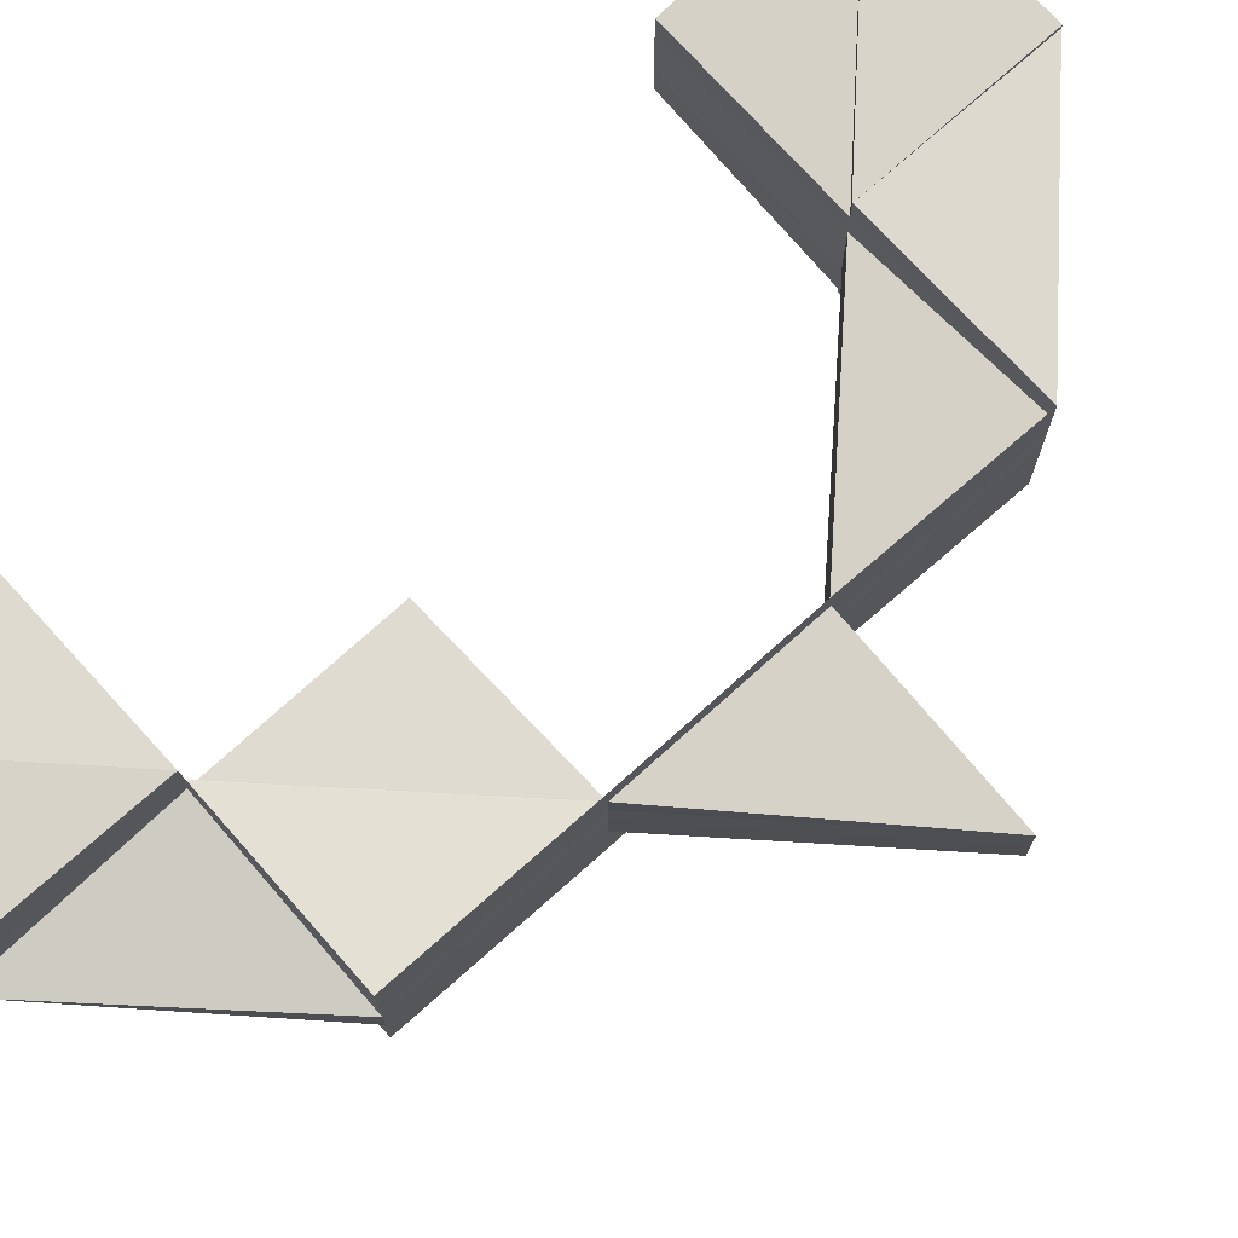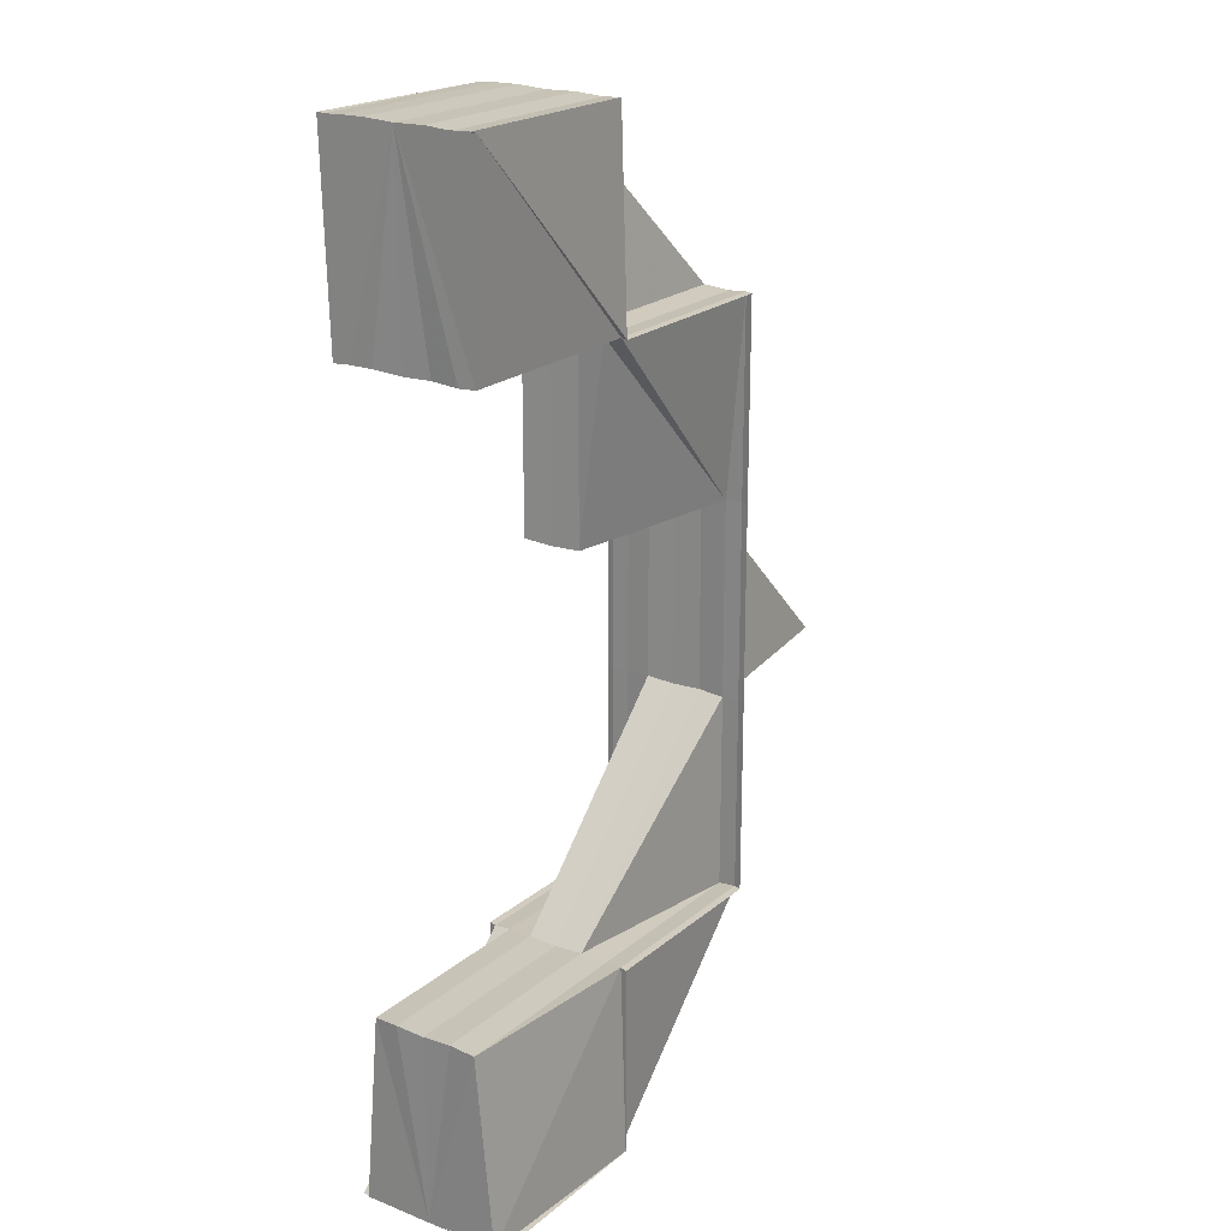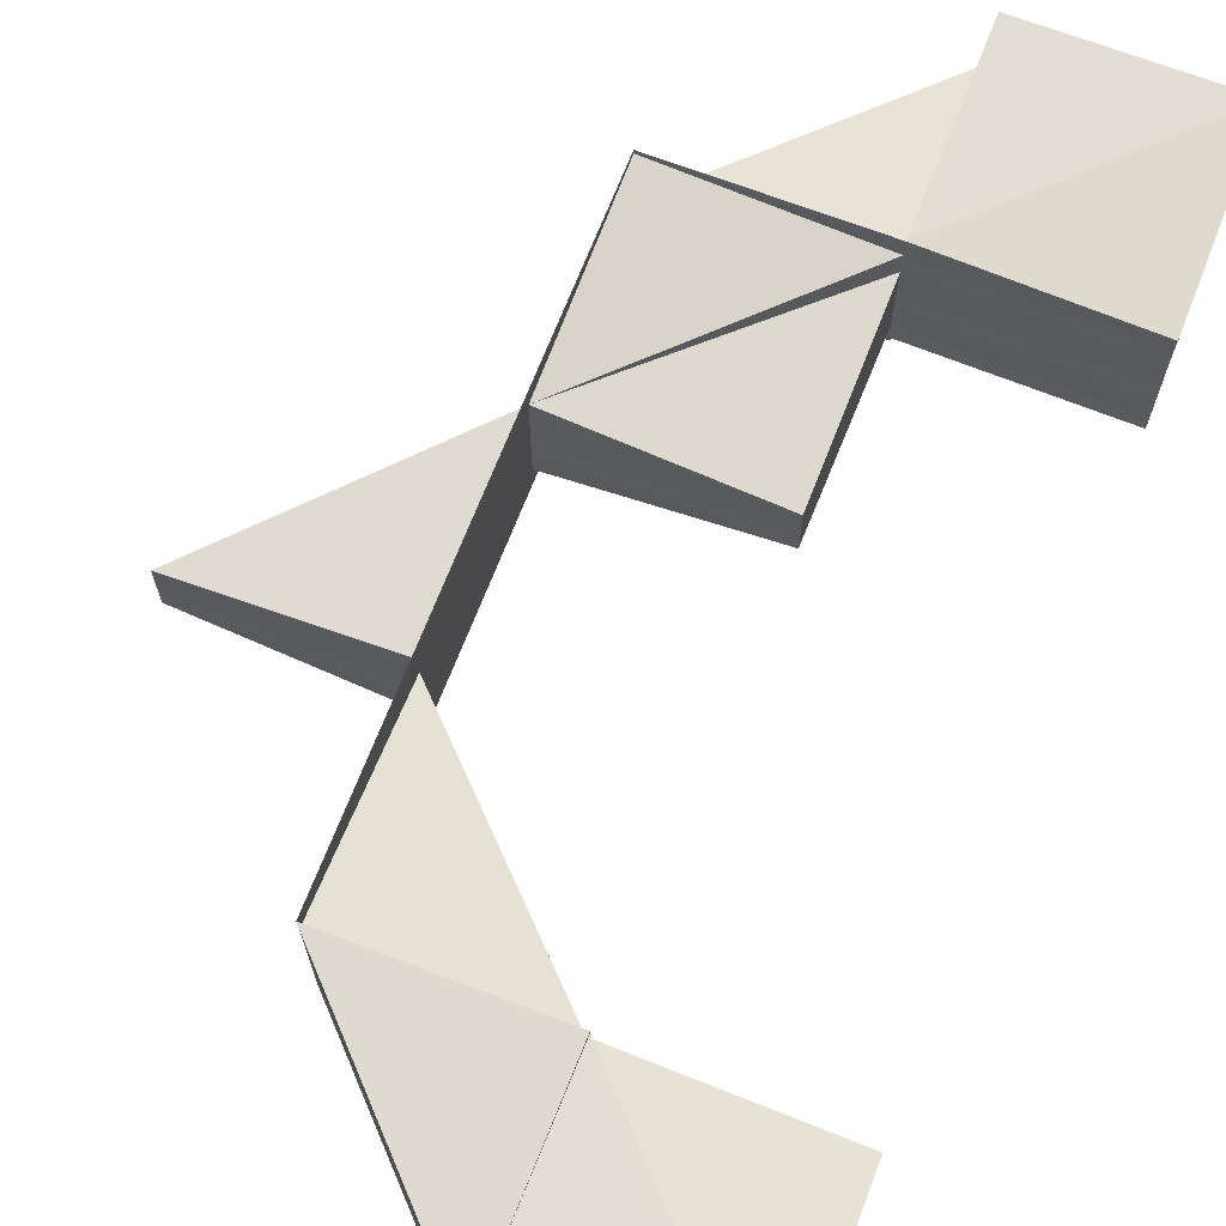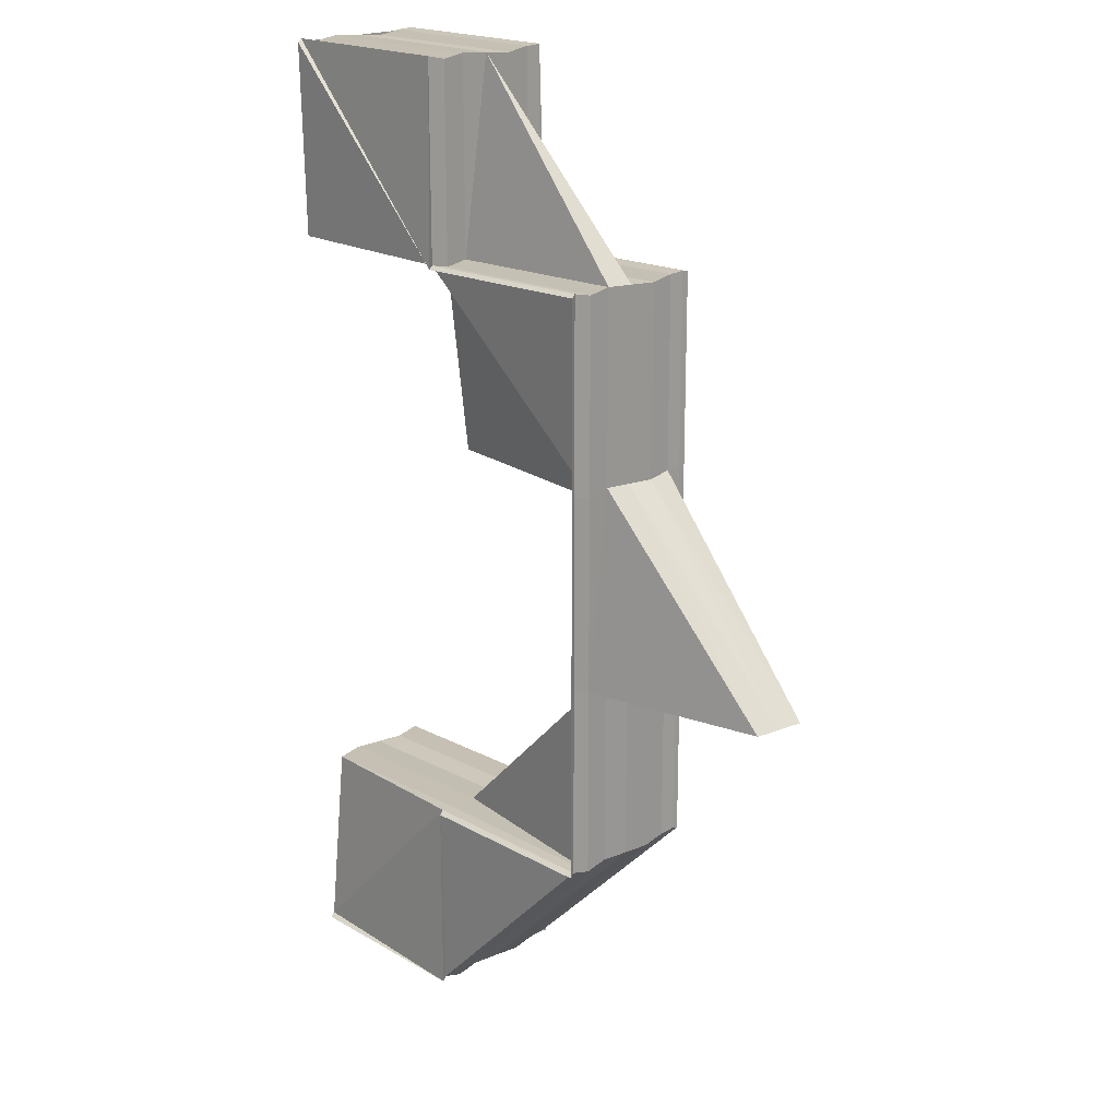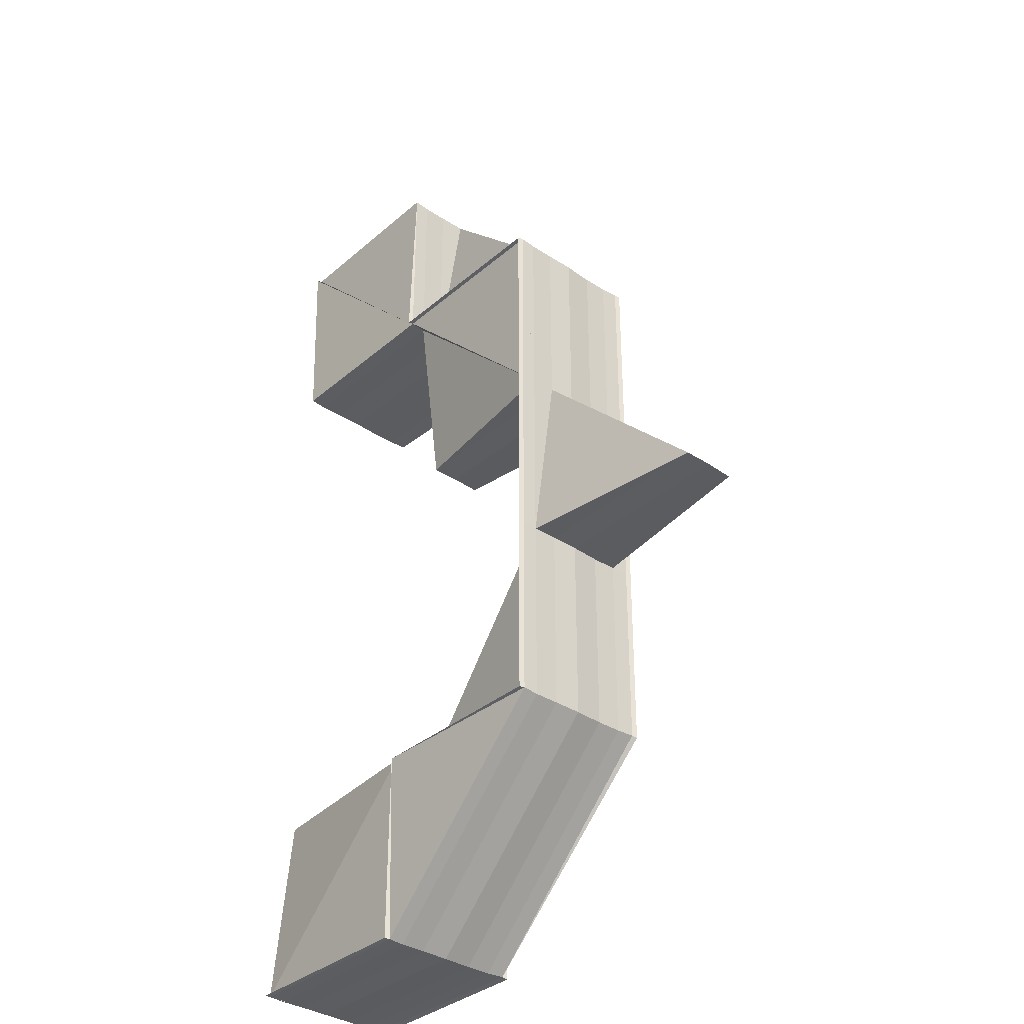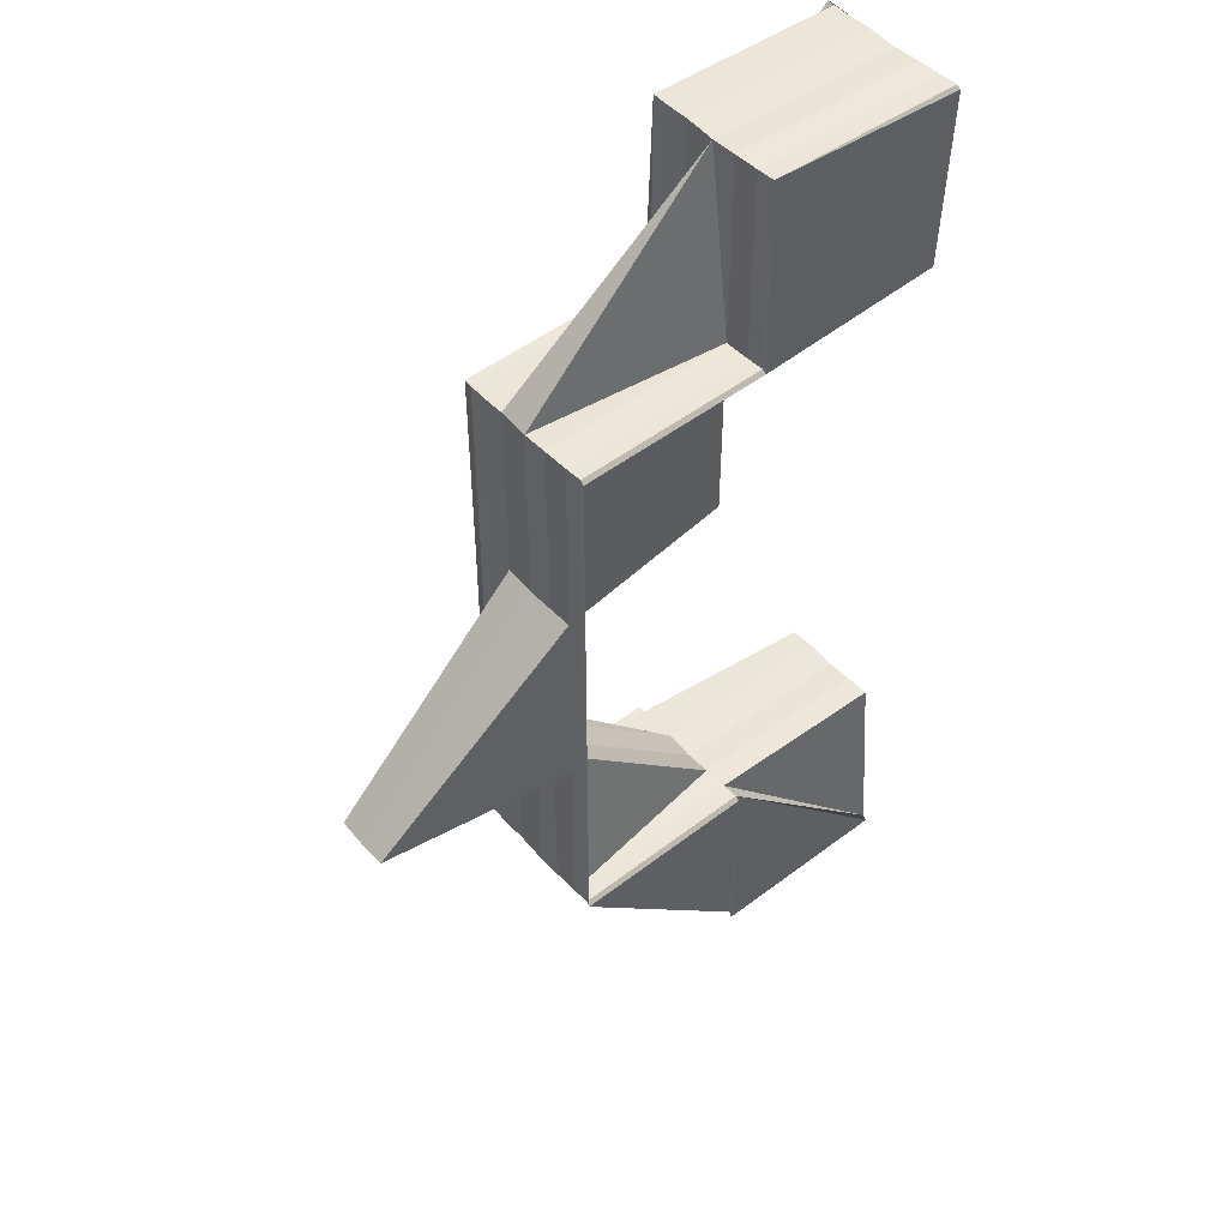
<metadata>
{"format":"obj","ext":"obj","renderer":"f3d","projection":"perspective","resolution":1024,"background":"white","views":[{"elev":73.3,"azim":-131.8,"up":"+Z"},{"elev":21.0,"azim":124.8,"up":"+Y"},{"elev":69.3,"azim":21.4,"up":"+Z"},{"elev":19.4,"azim":-134.3,"up":"+Y"},{"elev":-35.3,"azim":-131.4,"up":"+Y"},{"elev":48.5,"azim":-39.6,"up":"+Y"}]}
</metadata>
<code>
o 6874
v 2175 1877 10.92
v 2175 1877 10.92
v 2175 1877 10.92
v 2175 1877 10.92
v 2175 1877 10.93
v 2175 1877 10.92
v 2175 1877 10.92
v 2175 1877 10.93
v 2175 1877 10.92
v 2175 1877 10.93
v 2175 1877 10.93
v 2175 1877 10.93
v 2175 1877 10.93
v 2175 1877 10.93
v 2175 1877 10.92
v 2175 1877 10.92
v 2175 1877 10.92
v 2175 1877 10.92
v 2175 1877 10.92
v 2175 1877 10.92
v 2175 1877 10.92
v 2175 1877 10.92
v 2175 1877 10.92
v 2175 1877 10.92
v 2175 1877 10.92
v 2175 1877 10.92
v 2175 1877 10.92
v 2175 1877 10.92
v 2175 1877 10.92
v 2175 1877 10.92
v 2175 1877 10.92
v 2175 1877 10.92
v 2175 1877 10.92
v 2175 1877 10.92
v 2175 1877 10.92
v 2175 1877 10.92
v 2175 1877 10.93
v 2175 1877 10.92
v 2175 1877 10.92
v 2175 1877 10.92
v 2175 1877 10.92
v 2175 1877 10.92
v 2175 1877 10.92
v 2175 1877 10.92
v 2175 1877 10.92
v 2175 1877 10.92
v 2175 1877 10.92
v 2175 1877 10.92
v 2175 1877 10.92
v 2175 1877 10.92
v 2175 1877 10.92
v 2175 1877 10.92
v 2175 1877 10.92
v 2175 1877 10.92
v 2175 1877 10.92
v 2175 1877 10.92
v 2175 1877 10.92
v 2175 1877 10.92
v 2175 1877 10.92
v 2175 1877 10.92
v 2175 1877 10.92
v 2175 1877 10.92
v 2175 1877 10.92
v 2175 1877 10.92
v 2175 1877 10.92
v 2175 1877 10.92
v 2175 1877 10.92
v 2175 1877 10.92
v 2175 1877 10.92
v 2175 1877 10.92
v 2175 1877 10.92
v 2175 1877 10.92
v 2175 1877 10.92
v 2175 1877 10.92
v 2175 1877 10.92
v 2175 1877 10.92
v 2175 1877 10.92
v 2175 1877 10.92
v 2175 1877 10.92
v 2175 1877 10.92
v 2175 1877 10.92
v 2175 1877 10.92
v 2175 1877 10.92
v 2175 1877 10.92
v 2175 1877 10.92
v 2175 1877 10.92
v 2175 1877 10.92
v 2175 1877 10.92
v 2175 1877 10.92
v 2175 1877 10.92
v 2175 1877 10.92
v 2175 1877 10.92
v 2175 1877 10.92
v 2175 1877 10.92
v 2175 1877 10.92
v 2175 1877 10.92
v 2175 1877 10.92
v 2175 1877 10.92
v 2175 1877 10.92
v 2175 1877 10.92
v 2175 1877 10.92
v 2175 1877 10.92
v 2175 1877 10.92
v 2175 1877 10.92
v 2175 1877 10.92
v 2175 1877 10.93
v 2175 1877 10.92
v 2175 1877 10.92
v 2175 1877 10.92
v 2175 1877 10.92
v 2175 1877 10.92
v 2175 1877 10.92
v 2175 1877 10.92
v 2175 1877 10.92
v 2175 1877 10.92
v 2175 1877 10.92
v 2175 1877 10.93
v 2175 1877 10.93
v 2175 1877 10.93
v 2175 1877 10.92
v 2175 1877 10.92
v 2175 1877 10.92
v 2175 1877 10.92
v 2175 1877 10.92
v 2175 1877 10.93
v 2175 1877 10.93
v 2175 1877 10.92
v 2175 1877 10.93
v 2175 1877 10.93
v 2175 1877 10.93
v 2175 1877 10.93
v 2175 1877 10.93
v 2175 1877 10.93
v 2175 1877 10.92
v 2175 1877 10.92
v 2175 1877 10.93
v 2175 1877 10.93
v 2175 1877 10.93
v 2175 1877 10.93
v 2175 1877 10.93
v 2175 1877 10.93
v 2175 1877 10.93
v 2175 1877 10.93
v 2175 1877 10.93
v 2175 1877 10.93
v 2175 1877 10.93
v 2175 1877 10.93
v 2175 1877 10.93
v 2175 1877 10.92
v 2175 1877 10.92
v 2175 1877 10.92
v 2175 1877 10.93
v 2175 1877 10.93
v 2175 1877 10.93
v 2175 1877 10.93
v 2175 1877 10.93
v 2175 1877 10.93
v 2175 1877 10.93
v 2175 1877 10.93
v 2175 1877 10.93
v 2175 1877 10.93
v 2175 1877 10.92
v 2175 1877 10.92
v 2175 1877 10.92
v 2175 1877 10.92
v 2175 1877 10.92
v 2175 1877 10.92
v 2175 1877 10.92
v 2175 1877 10.92
v 2175 1877 10.92
v 2175 1877 10.92
v 2175 1877 10.92
v 2175 1877 10.92
v 2175 1877 10.92
v 2175 1877 10.92
v 2175 1877 10.92
v 2175 1877 10.92
v 2175 1877 10.92
v 2175 1877 10.92
v 2175 1877 10.92
v 2175 1877 10.92
v 2175 1877 10.92
v 2175 1877 10.93
v 2175 1877 10.93
v 2175 1877 10.92
v 2175 1877 10.93
v 2175 1877 10.93
v 2175 1877 10.92
v 2175 1877 10.92
v 2175 1877 10.93
v 2175 1877 10.93
v 2175 1877 10.93
v 2175 1877 10.93
v 2175 1877 10.93
v 2175 1877 10.93
v 2175 1877 10.93
v 2175 1877 10.93
v 2175 1877 10.93
v 2175 1877 10.93
v 2175 1877 10.93
v 2175 1877 10.93
v 2175 1877 10.93
v 2175 1877 10.93
v 2175 1877 10.92
v 2175 1877 10.93
v 2175 1877 10.92
v 2175 1877 10.93
v 2175 1877 10.93
v 2175 1877 10.93
v 2175 1877 10.93
v 2175 1877 10.93
v 2175 1877 10.93
v 2175 1877 10.92
v 2175 1877 10.92
v 2175 1877 10.92
v 2175 1877 10.92
v 2175 1877 10.92
v 2175 1877 10.92
v 2175 1877 10.92
v 2175 1877 10.93
v 2175 1877 10.93
v 2175 1877 10.93
v 2175 1877 10.93
v 2175 1877 10.93
v 2175 1877 10.92
v 2175 1877 10.93
v 2175 1877 10.93
v 2175 1877 10.93
v 2175 1877 10.93
v 2175 1877 10.93
v 2175 1877 10.93
v 2175 1877 10.93
v 2175 1877 10.93
v 2175 1877 10.93
v 2175 1877 10.93
v 2175 1877 10.93
v 2175 1877 10.93
v 2175 1877 10.93
v 2175 1877 10.93
v 2175 1877 10.93
v 2175 1877 10.93
v 2175 1877 10.93
v 2175 1877 10.93
v 2175 1877 10.93
v 2175 1877 10.93
v 2175 1877 10.93
v 2175 1877 10.93
v 2175 1877 10.93
v 2175 1877 10.93
v 2175 1877 10.93
v 2175 1877 10.93
v 2175 1877 10.93
v 2175 1877 10.93
v 2175 1877 10.93
v 2175 1877 10.93
v 2175 1877 10.93
v 2175 1877 10.93
v 2175 1877 10.93
v 2175 1877 10.93
v 2175 1877 10.92
v 2175 1877 10.93
v 2175 1877 10.92
v 2175 1877 10.92
v 2175 1877 10.93
v 2175 1877 10.93
v 2175 1877 10.93
v 2175 1877 10.93
v 2175 1877 10.93
v 2175 1877 10.93
v 2175 1877 10.92
v 2175 1877 10.92
v 2175 1877 10.92
v 2175 1877 10.93
v 2175 1877 10.92
v 2175 1877 10.92
v 2175 1877 10.92
v 2175 1877 10.92
v 2175 1877 10.92
v 2175 1877 10.92
v 2175 1877 10.92
v 2175 1877 10.92
v 2175 1877 10.92
v 2175 1877 10.92
v 2175 1877 10.92
v 2175 1877 10.92
v 2175 1877 10.92
v 2175 1877 10.92
v 2175 1877 10.92
v 2175 1877 10.92
v 2175 1877 10.92
v 2175 1877 10.92
v 2175 1877 10.92
v 2175 1877 10.92
v 2175 1877 10.92
v 2175 1877 10.92
v 2175 1877 10.92
v 2175 1877 10.92
v 2175 1877 10.92
v 2175 1877 10.92
v 2175 1877 10.92
v 2175 1877 10.92
v 2175 1877 10.92
v 2175 1877 10.92
v 2175 1877 10.92
v 2175 1877 10.92
v 2175 1877 10.92
v 2175 1877 10.92
v 2175 1877 10.93
v 2175 1877 10.93
v 2175 1877 10.92
v 2175 1877 10.92
v 2175 1877 10.92
v 2175 1877 10.92
v 2175 1877 10.92
v 2175 1877 10.92
v 2175 1877 10.92
v 2175 1877 10.92
v 2175 1877 10.92
v 2175 1877 10.92
v 2175 1877 10.92
v 2175 1877 10.92
v 2175 1877 10.92
v 2175 1877 10.92
v 2175 1877 10.92
v 2175 1877 10.92
v 2175 1877 10.92
v 2175 1877 10.92
v 2175 1877 10.92
v 2175 1877 10.92
v 2175 1877 10.92
v 2175 1877 10.92
v 2175 1877 10.92
v 2175 1877 10.92
v 2175 1877 10.92
v 2175 1877 10.92
v 2175 1877 10.92
v 2175 1877 10.92
v 2175 1877 10.92
v 2175 1877 10.92
v 2175 1877 10.92
v 2175 1877 10.92
v 2175 1877 10.92
v 2175 1877 10.92
v 2175 1877 10.92
v 2175 1877 10.92
v 2175 1877 10.92
v 2175 1877 10.93
v 2175 1877 10.93
v 2175 1877 10.93
v 2175 1877 10.93
v 2175 1877 10.93
v 2175 1877 10.93
v 2175 1877 10.92
v 2175 1877 10.92
v 2175 1877 10.92
v 2175 1877 10.92
v 2175 1877 10.92
f 1 2 3
f 3 4 5
f 6 7 3
f 7 8 5
f 9 6 1
f 8 10 11
f 5 12 11
f 11 13 14
f 15 9 16
f 16 17 1
f 18 15 19
f 20 18 19
f 19 21 16
f 22 23 21
f 23 24 17
f 24 23 25
f 23 26 27
f 28 24 29
f 30 26 31
f 32 28 33
f 34 32 35
f 35 36 37
f 38 36 39
f 39 40 41
f 42 43 40
f 43 44 45
f 41 45 46
f 47 42 48
f 46 49 50
f 51 52 49
f 52 53 54
f 55 53 56
f 57 54 56
f 58 49 57
f 59 60 58
f 61 22 59
f 61 62 63
f 61 64 65
f 66 64 67
f 66 68 31
f 69 68 70
f 66 71 72
f 73 71 65
f 74 71 65
f 73 75 76
f 75 77 78
f 74 77 79
f 66 51 80
f 80 81 65
f 82 83 80
f 74 84 85
f 86 84 81
f 87 84 81
f 74 88 89
f 90 91 89
f 88 92 93
f 91 92 93
f 87 94 95
f 96 87 97
f 96 87 98
f 99 100 98
f 101 100 102
f 102 103 104
f 104 105 106
f 107 103 99
f 99 108 107
f 109 110 99
f 109 86 101
f 110 111 112
f 111 113 114
f 115 112 116
f 116 114 117
f 117 118 119
f 120 112 121
f 122 114 120
f 121 123 124
f 125 126 118
f 127 126 128
f 125 129 130
f 131 125 132
f 131 125 133
f 134 135 128
f 136 137 128
f 138 137 139
f 140 138 141
f 136 142 143
f 142 144 145
f 136 146 147
f 148 146 149
f 150 151 149
f 152 153 147
f 152 154 155
f 154 156 157
f 158 157 159
f 160 161 158
f 162 163 150
f 164 165 162
f 166 167 163
f 168 169 164
f 168 169 170
f 169 171 172
f 169 83 173
f 83 174 166
f 174 175 163
f 175 174 176
f 80 173 177
f 177 178 179
f 48 180 177
f 181 175 180
f 175 181 182
f 181 183 184
f 185 182 186
f 186 184 187
f 188 189 185
f 190 191 187
f 189 192 193
f 194 193 38
f 37 193 195
f 196 197 194
f 190 198 196
f 195 199 200
f 192 153 199
f 191 153 199
f 201 198 202
f 198 201 203
f 32 201 12
f 201 32 204
f 205 206 149
f 205 137 119
f 205 181 122
f 205 207 208
f 209 210 208
f 205 207 134
f 210 211 212
f 207 211 212
f 207 213 114
f 107 214 134
f 134 215 107
f 86 216 214
f 216 86 167
f 213 216 112
f 216 213 217
f 218 219 215
f 219 220 221
f 222 223 221
f 224 223 225
f 222 226 227
f 224 228 229
f 230 222 231
f 230 222 232
f 233 234 229
f 228 235 236
f 234 235 236
f 234 237 238
f 239 237 240
f 239 241 242
f 243 241 244
f 245 246 244
f 247 248 240
f 249 246 250
f 251 249 252
f 253 254 247
f 254 255 256
f 247 254 257
f 257 258 247
f 257 259 260
f 254 259 261
f 262 258 261
f 219 262 261
f 262 263 258
f 263 264 258
f 258 264 265
f 258 265 266
f 264 267 265
f 268 267 269
f 270 263 262
f 271 262 219
f 271 270 262
f 272 219 232
f 218 271 219
f 273 274 272
f 275 218 272
f 272 276 275
f 277 270 271
f 278 277 271
f 278 271 218
f 279 277 278
f 280 278 218
f 280 218 103
f 281 279 278
f 281 278 280
f 282 279 281
f 283 282 281
f 283 281 284
f 284 281 280
f 284 280 100
f 285 280 275
f 275 286 285
f 109 287 285
f 285 288 289
f 286 290 100
f 286 291 290
f 109 292 293
f 294 292 289
f 295 292 289
f 295 296 297
f 296 298 299
f 295 300 301
f 302 300 293
f 303 300 304
f 305 303 306
f 276 307 286
f 276 286 103
f 308 309 276
f 309 310 276
f 310 311 286
f 309 310 270
f 310 311 270
f 249 309 270
f 311 312 270
f 311 312 290
f 312 313 270
f 313 314 270
f 312 313 315
f 290 316 315
f 315 317 318
f 319 314 320
f 321 314 283
f 322 321 323
f 320 324 325
f 326 327 325
f 315 328 329
f 330 328 331
f 332 315 330
f 333 315 332
f 334 335 332
f 336 337 338
f 339 337 340
f 341 342 340
f 341 343 344
f 345 343 346
f 347 348 349
f 350 351 1
f 351 352 1
f 352 353 1
f 353 354 1
f 354 355 1
f 355 356 1
f 356 357 1
f 357 69 1

</code>
